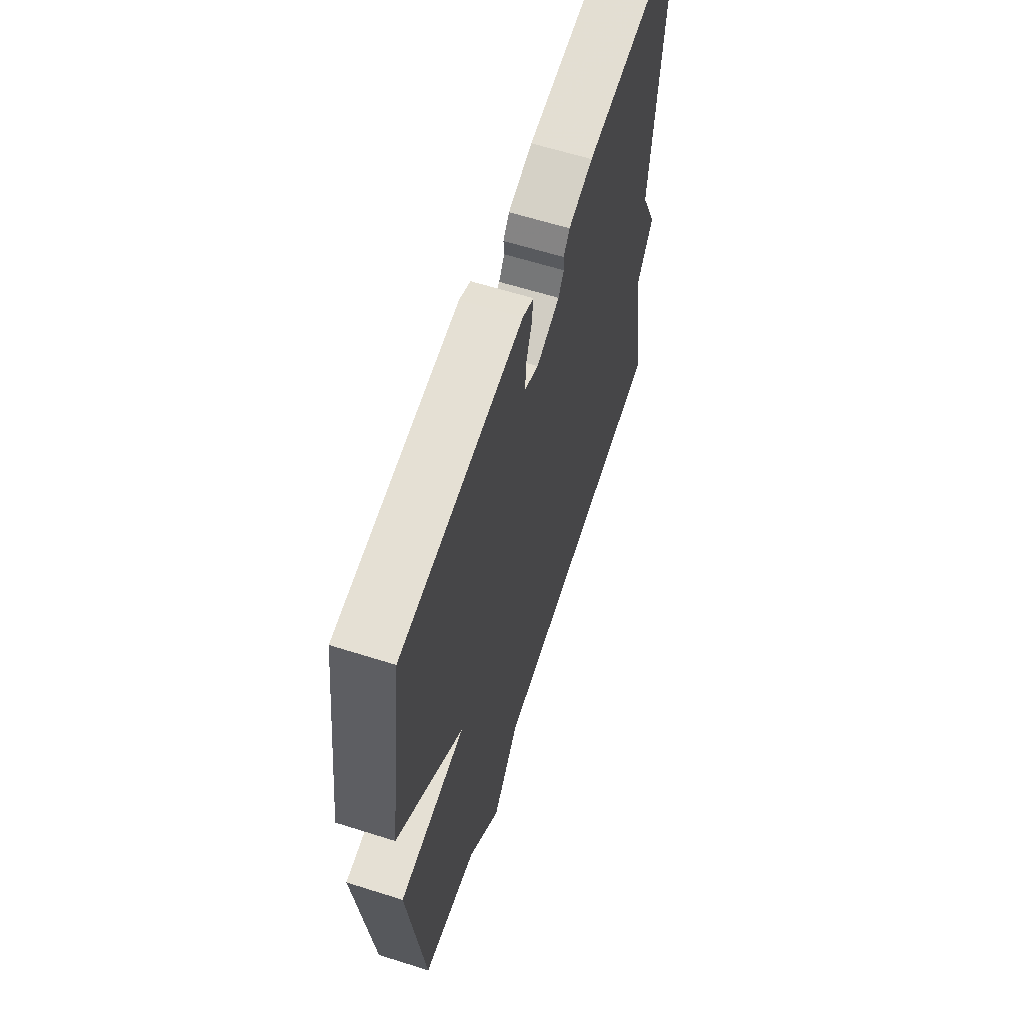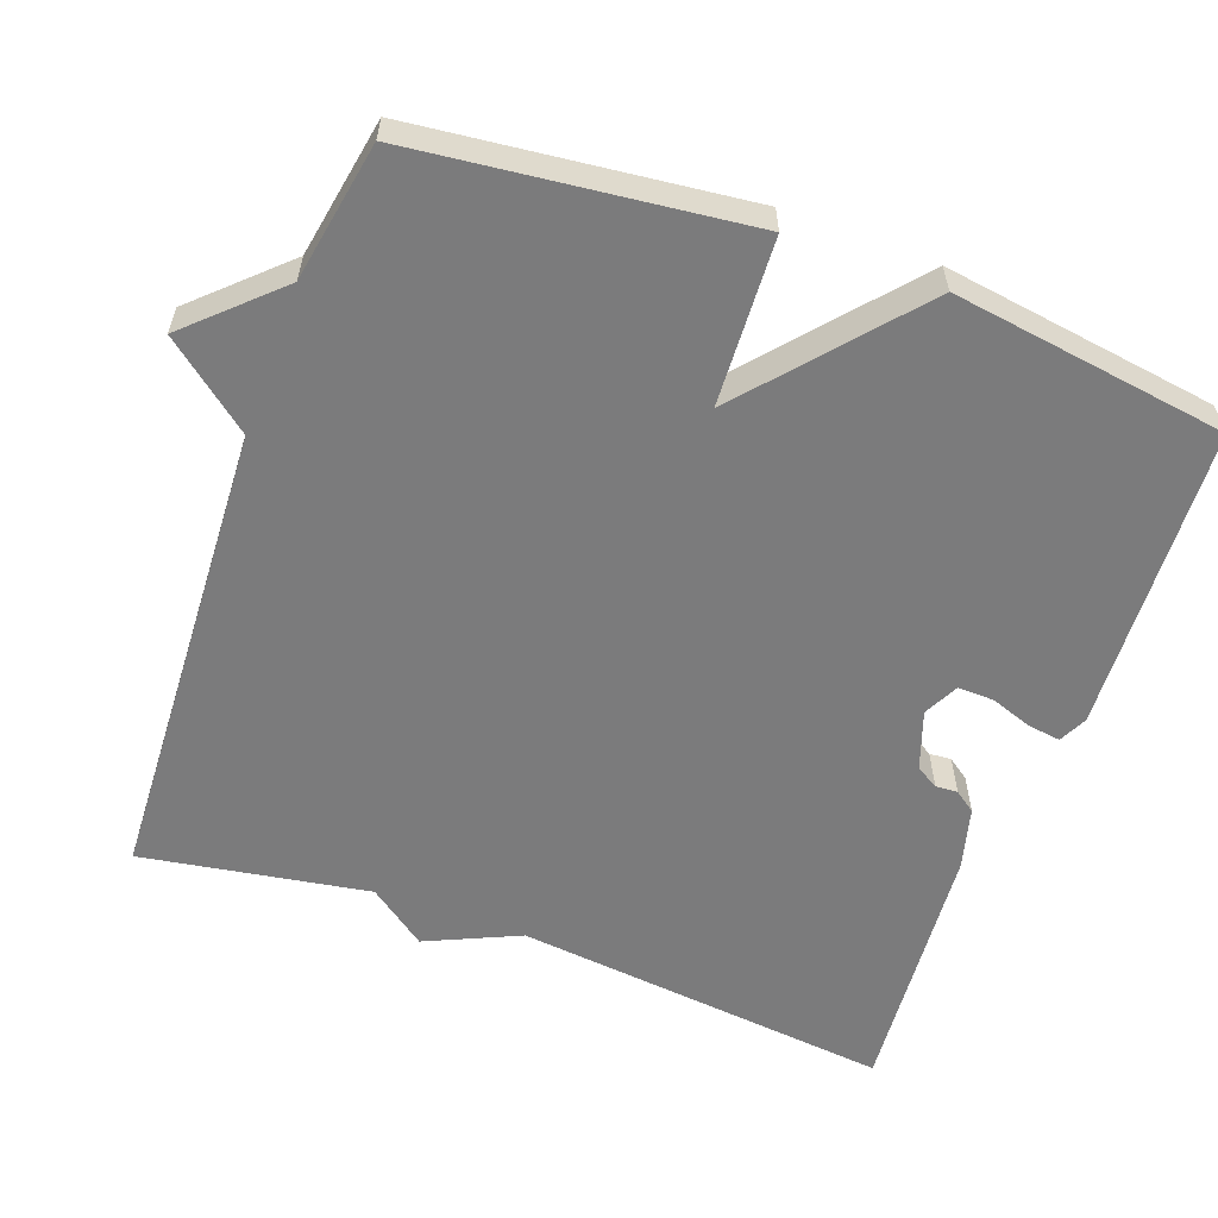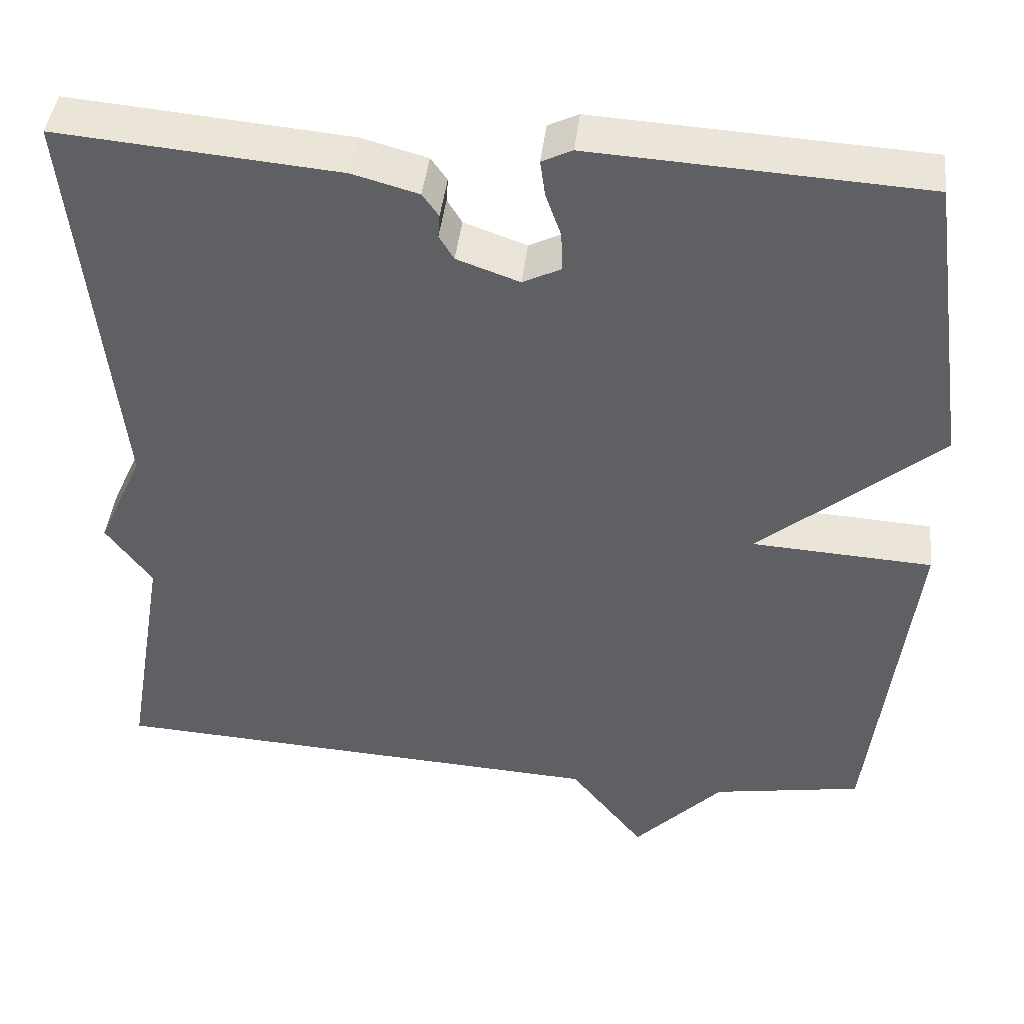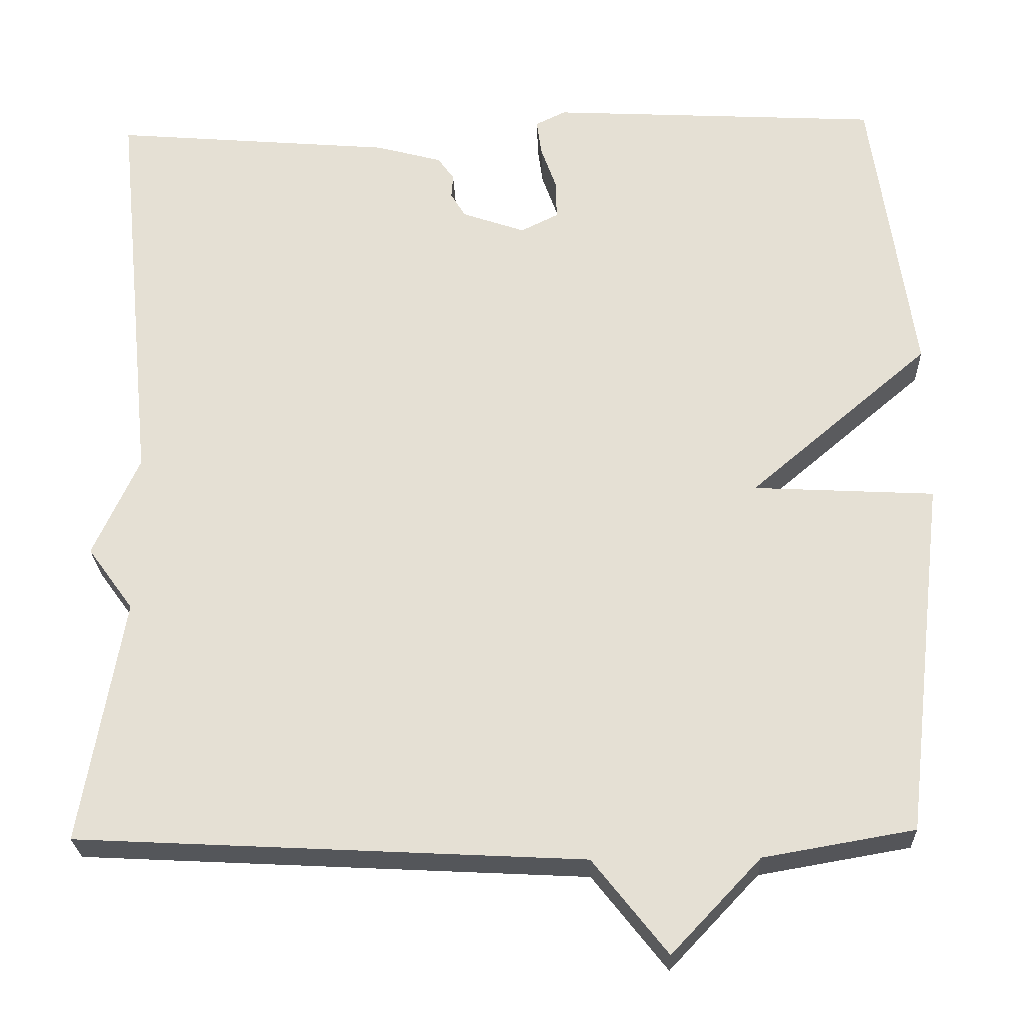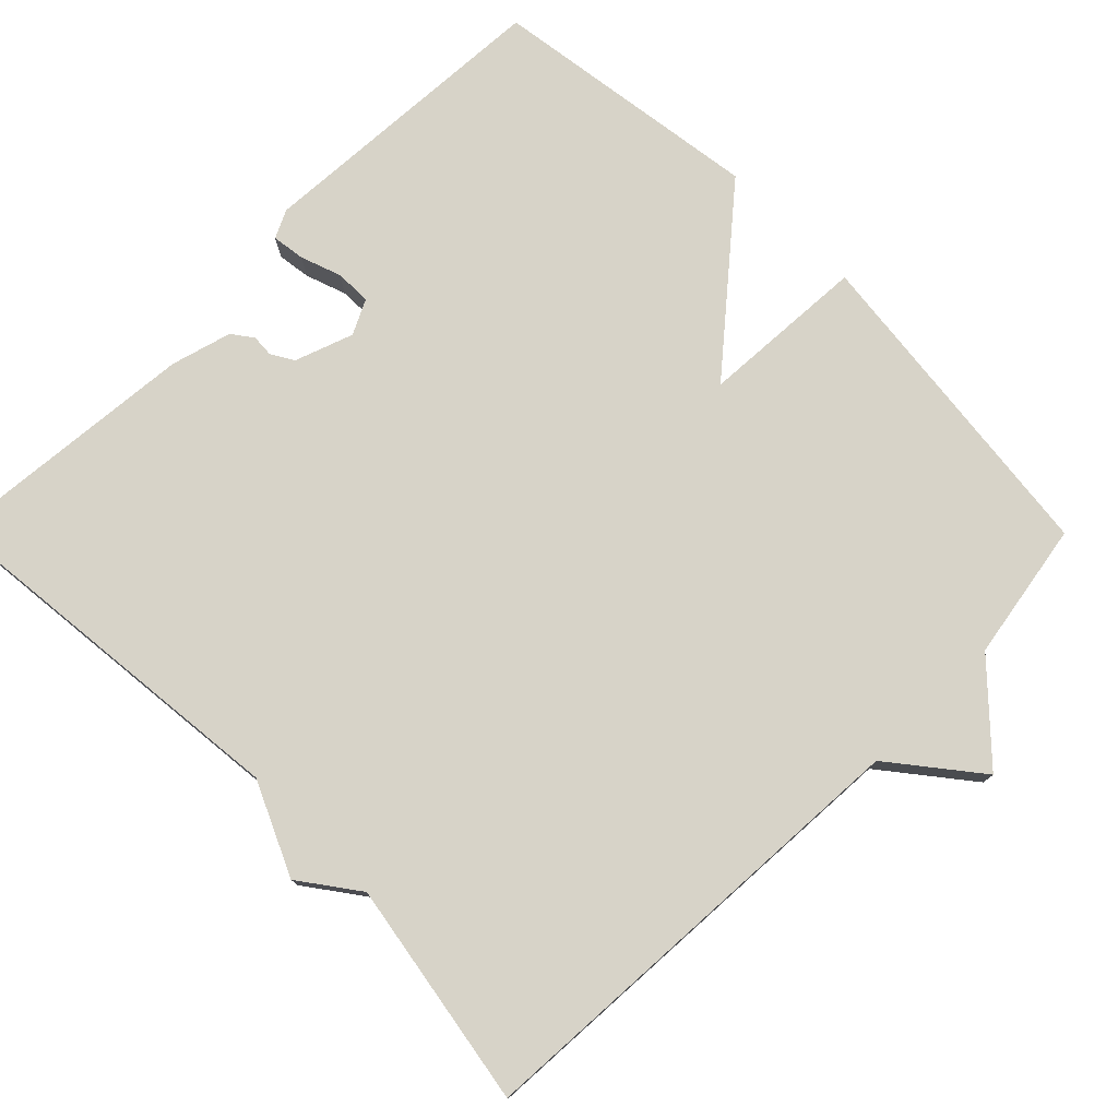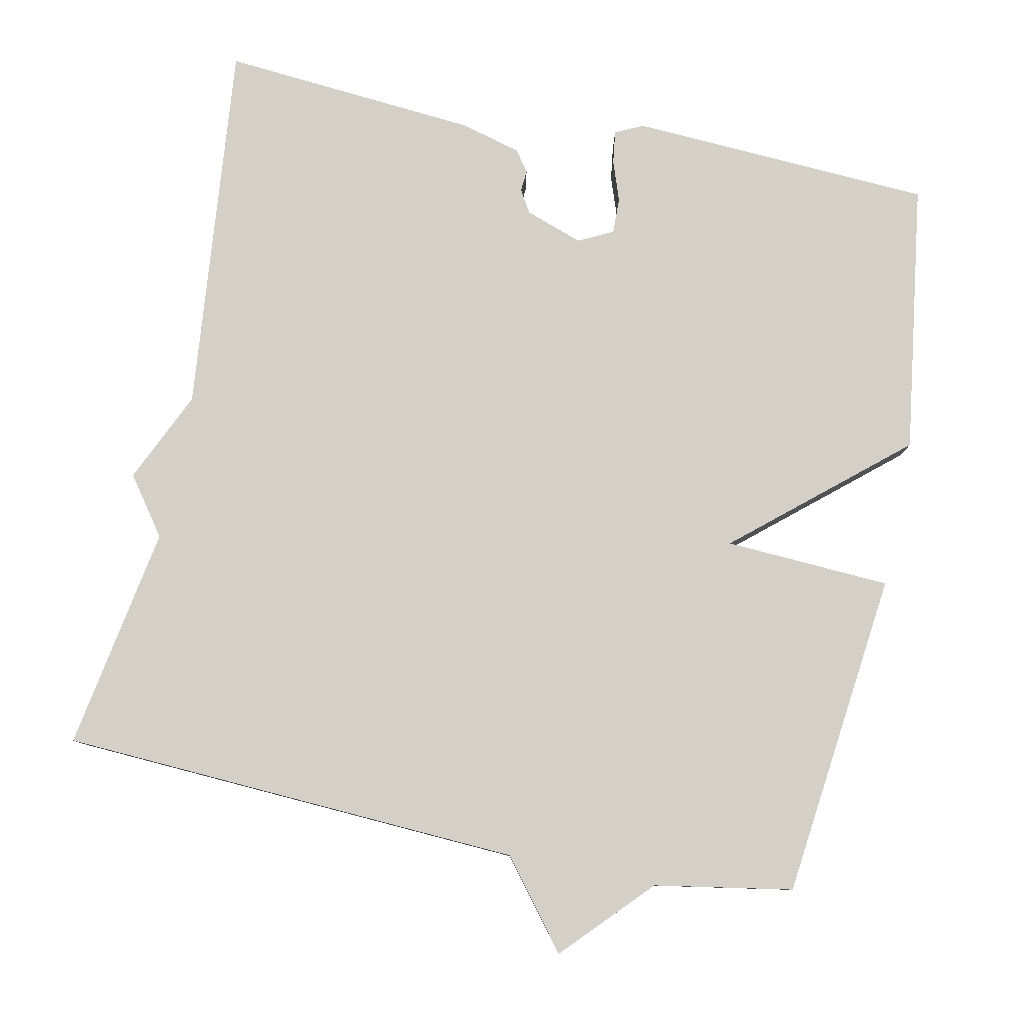
<metadata>
{"format":"obj","ext":"obj","renderer":"f3d","projection":"perspective","resolution":1024,"background":"white","views":[{"elev":62.2,"azim":-72.2,"up":"+Z"},{"elev":-58.5,"azim":-110.3,"up":"+Y"},{"elev":43.5,"azim":-173.4,"up":"+Z"},{"elev":-25.4,"azim":-177.9,"up":"+Z"},{"elev":76.7,"azim":135.2,"up":"+Y"},{"elev":80.0,"azim":-168.4,"up":"+Y"}]}
</metadata>
<code>
v -0.5 0.07 0.5
v -0.095 0.07 0.522
v -0.058 0.07 0.504
v -0.064 0.07 0.46
v -0.083 0.07 0.406
v -0.084 0.07 0.358
v -0.038 0.07 0.335
v 0.039 0.07 0.362
v 0.057 0.07 0.392
v 0.055 0.07 0.421
v 0.075 0.07 0.449
v 0.156 0.07 0.471
v 0.5 0.07 0.5
v 0.449 0.07 -0.001
v 0.505 0.07 -0.124
v 0.449 0.07 -0.201
v 0.5 0.07 -0.5
v -0.116 0.07 -0.532
v -0.207 0.07 -0.647
v -0.316 0.07 -0.532
v -0.5 0.07 -0.5
v -0.551 0.07 -0.063
v -0.33 0.07 -0.051
v -0.551 0.07 0.137
v -0.5 0 0.5
v -0.095 0 0.522
v -0.058 0 0.504
v -0.064 0 0.46
v -0.083 0 0.406
v -0.084 0 0.358
v -0.038 0 0.335
v 0.039 0 0.362
v 0.057 0 0.392
v 0.055 0 0.421
v 0.075 0 0.449
v 0.156 0 0.471
v 0.5 0 0.5
v 0.449 0 -0.001
v 0.505 0 -0.124
v 0.449 0 -0.201
v 0.5 0 -0.5
v -0.116 0 -0.532
v -0.207 0 -0.647
v -0.316 0 -0.532
v -0.5 0 -0.5
v -0.551 0 -0.063
v -0.33 0 -0.051
v -0.551 0 0.137
f 3 4 5
f 2 3 5
f 1 2 5
f 24 1 5
f 23 24 5
f 20 21 22 23
f 23 5 6
f 20 23 6
f 19 20 6
f 18 19 6
f 18 6 7
f 17 18 7
f 16 17 7
f 16 7 8
f 15 16 8
f 14 15 8
f 12 13 14
f 11 12 14
f 10 11 14
f 9 10 14
f 8 9 14
f 29 28 27
f 29 27 26
f 29 26 25
f 29 25 48
f 29 48 47
f 47 46 45 44
f 30 29 47
f 30 47 44
f 30 44 43
f 30 43 42
f 31 30 42
f 31 42 41
f 31 41 40
f 32 31 40
f 32 40 39
f 32 39 38
f 38 37 36
f 38 36 35
f 38 35 34
f 38 34 33
f 38 33 32
f 1 25 26 2
f 2 26 27 3
f 3 27 28 4
f 4 28 29 5
f 5 29 30 6
f 6 30 31 7
f 7 31 32 8
f 8 32 33 9
f 9 33 34 10
f 10 34 35 11
f 11 35 36 12
f 12 36 37 13
f 13 37 38 14
f 14 38 39 15
f 15 39 40 16
f 16 40 41 17
f 17 41 42 18
f 18 42 43 19
f 19 43 44 20
f 20 44 45 21
f 21 45 46 22
f 22 46 47 23
f 23 47 48 24
f 24 48 25 1

</code>
